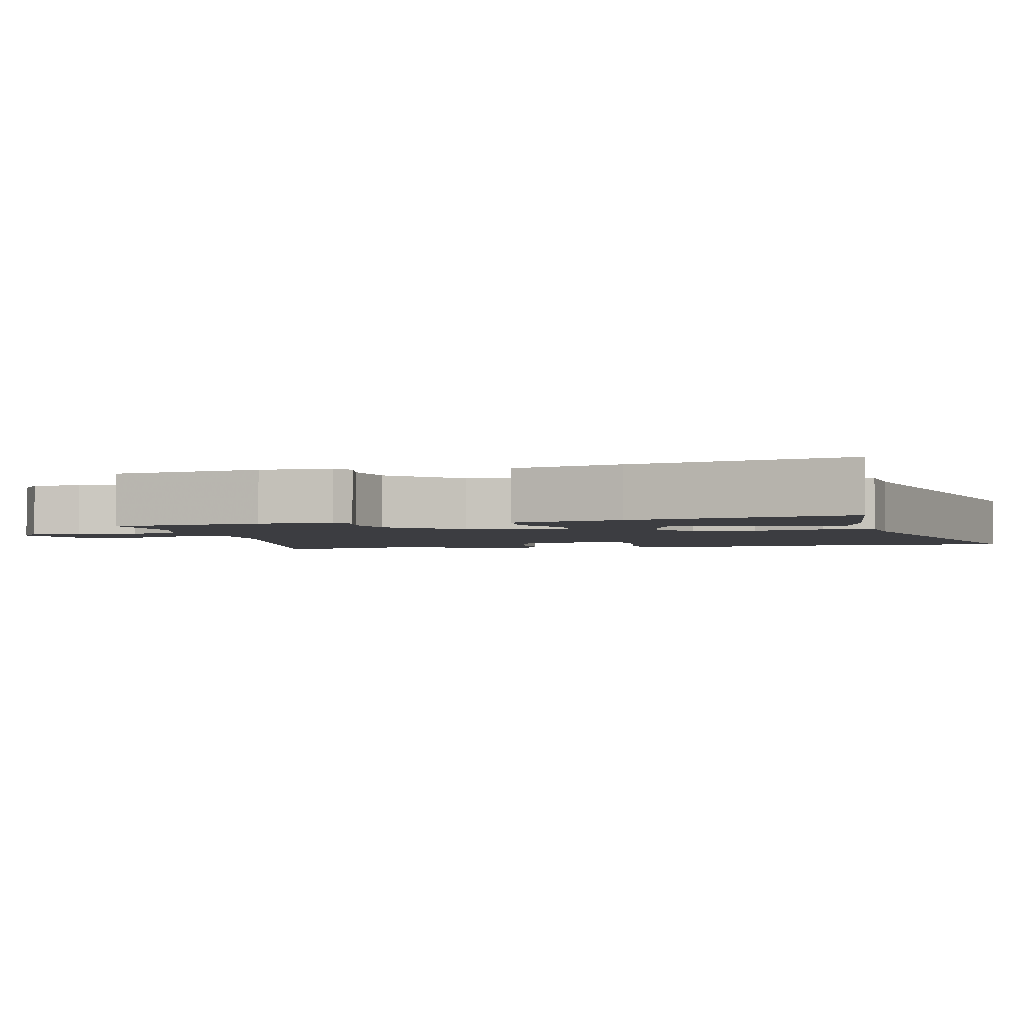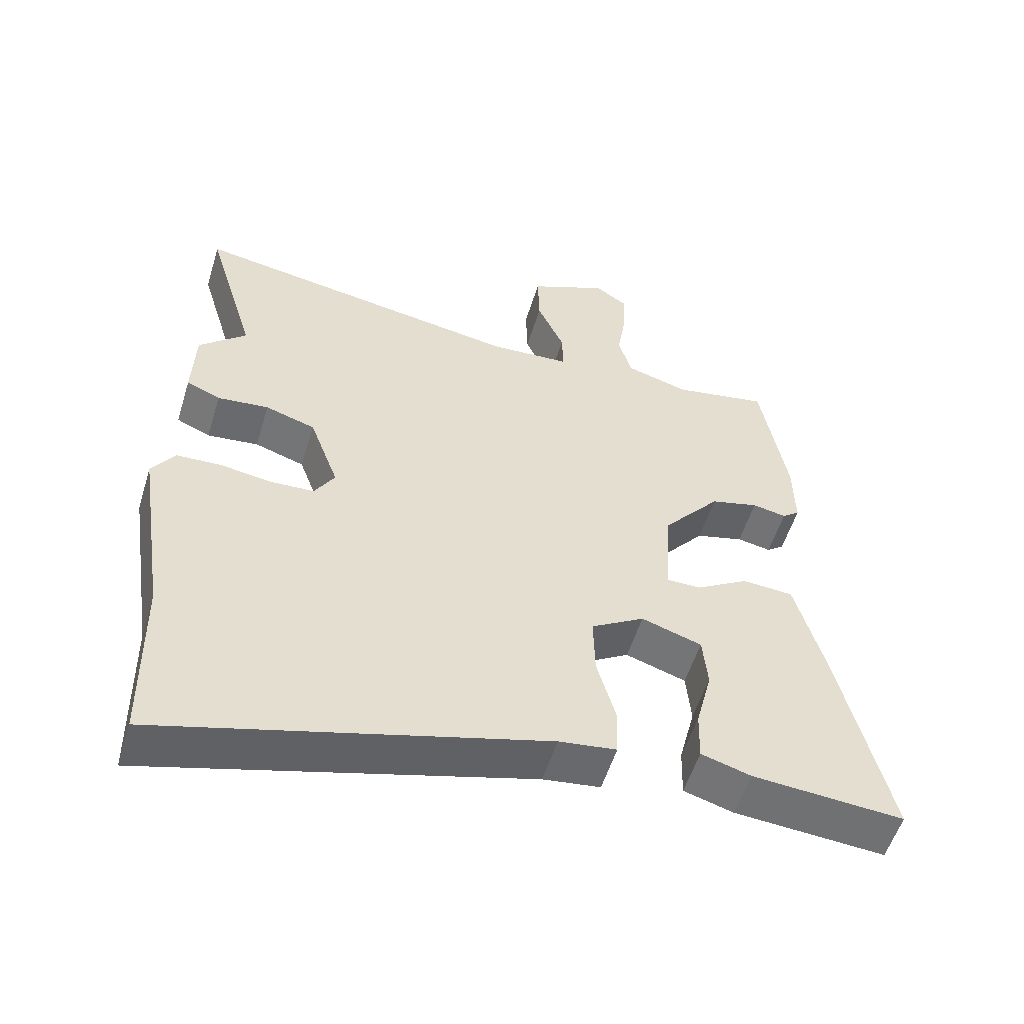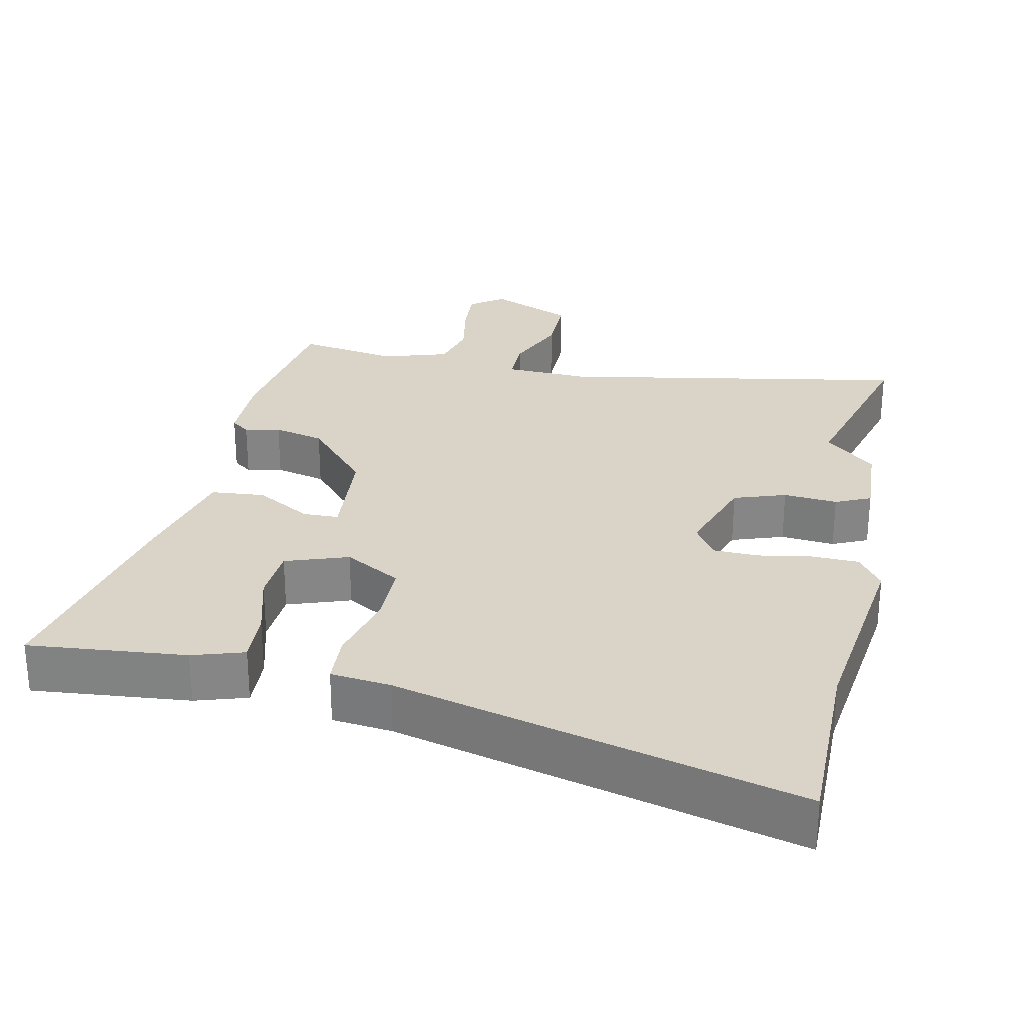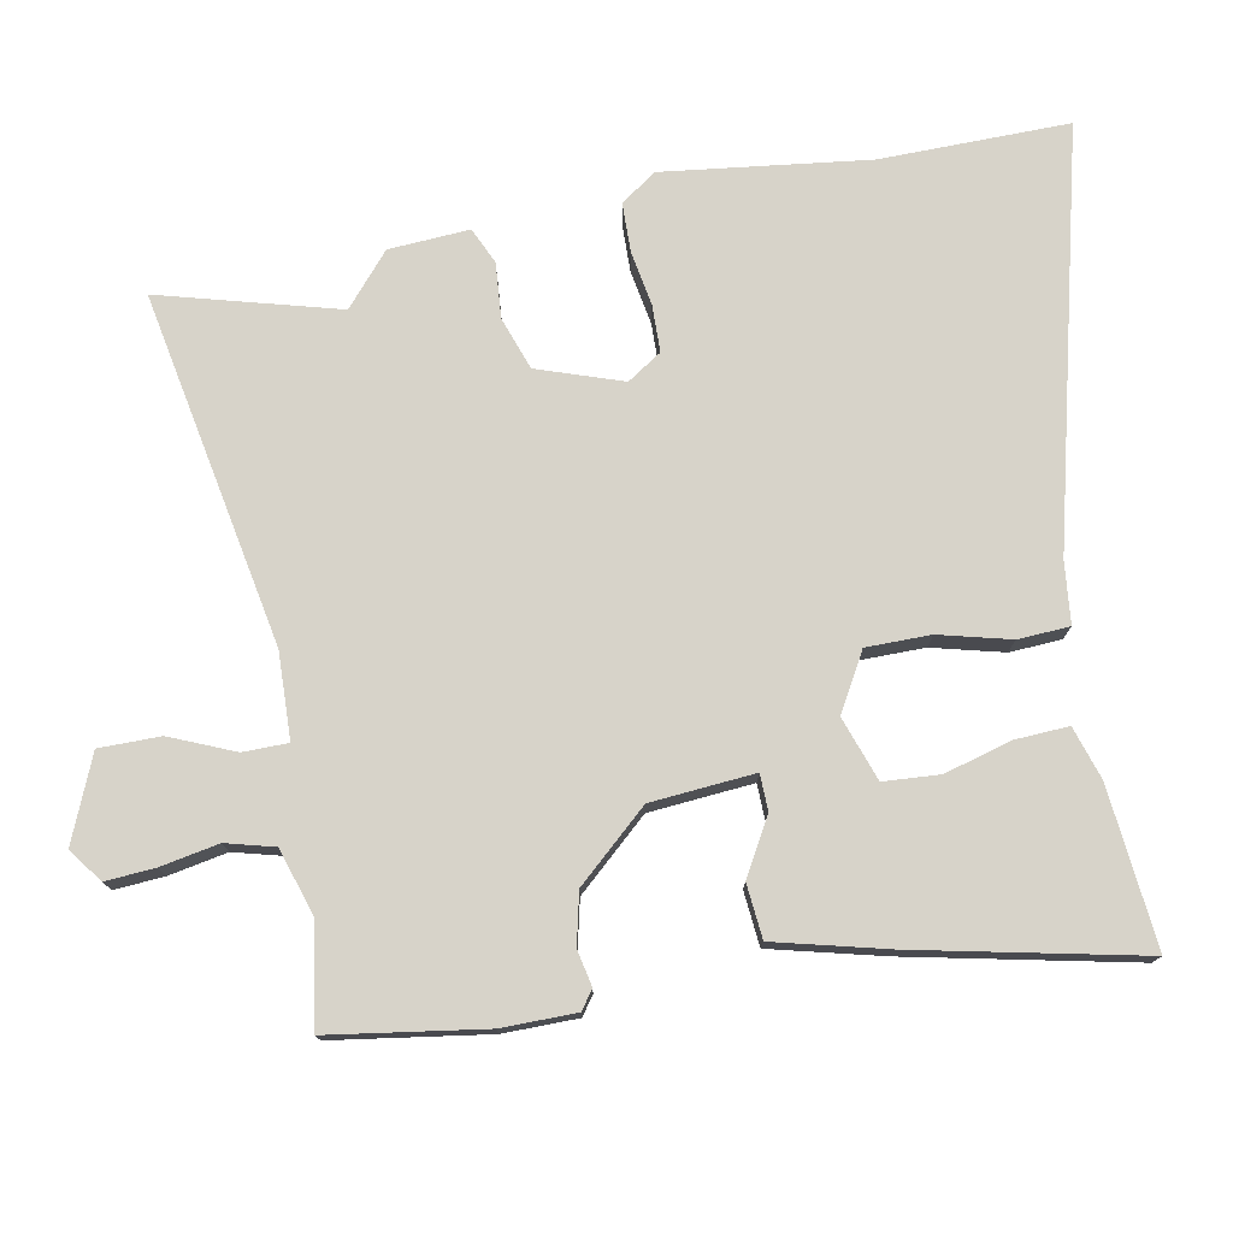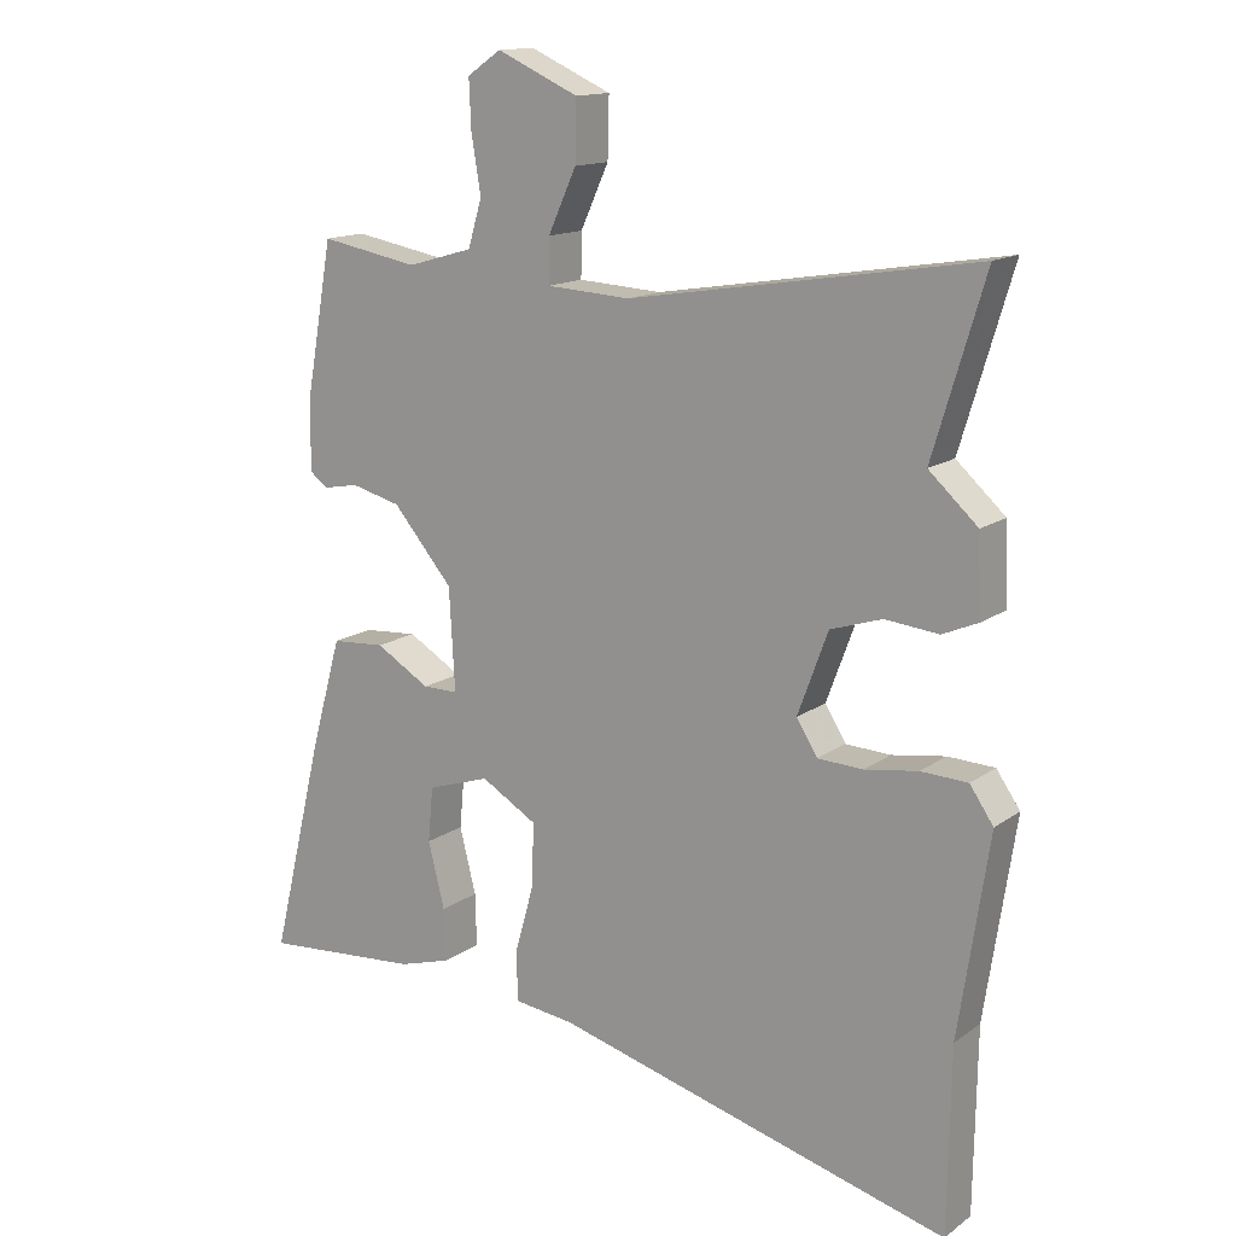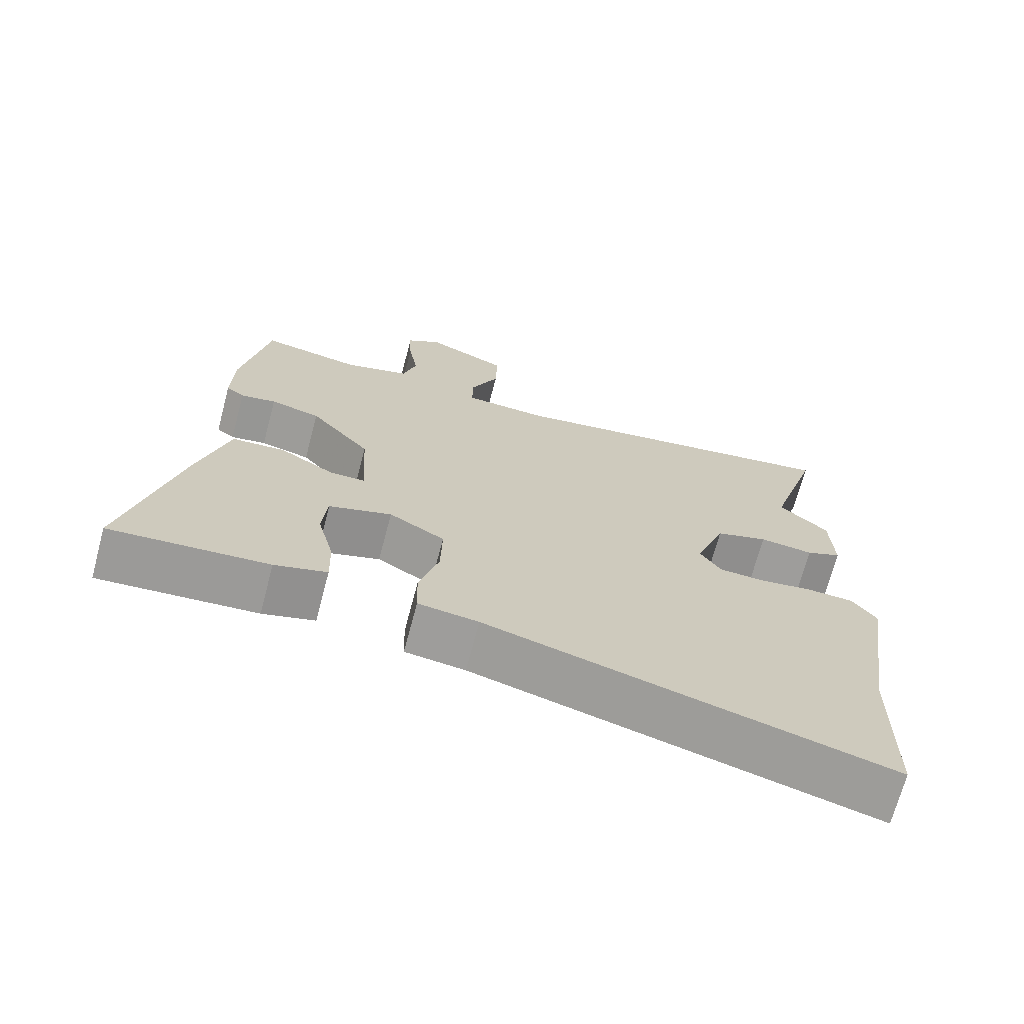
<metadata>
{"format":"obj","ext":"obj","renderer":"f3d","projection":"perspective","resolution":1024,"background":"white","views":[{"elev":-2.8,"azim":101.3,"up":"+Y"},{"elev":-54.5,"azim":-17.0,"up":"+Z"},{"elev":28.4,"azim":-169.3,"up":"+Y"},{"elev":76.4,"azim":77.9,"up":"+Y"},{"elev":14.3,"azim":-146.3,"up":"+Z"},{"elev":-70.1,"azim":165.1,"up":"+Z"}]}
</metadata>
<code>
v -0.445 0.07 0.316
v -0.517 0.07 0.556
v -0.037 0.07 0.479
v 0.079 0.07 0.486
v 0.078 0.07 0.547
v 0.039 0.07 0.633
v 0.037 0.07 0.716
v 0.15 0.07 0.767
v 0.197 0.07 0.735
v 0.194 0.07 0.668
v 0.181 0.07 0.588
v 0.2 0.07 0.523
v 0.291 0.07 0.497
v 0.427 0.07 0.522
v 0.464 0.07 0.313
v 0.466 0.07 0.212
v 0.441 0.07 0.193
v 0.392 0.07 0.202
v 0.323 0.07 0.184
v 0.24 0.07 0.086
v 0.232 0.07 -0.055
v 0.281 0.07 -0.055
v 0.356 0.07 -0.01
v 0.43 0.07 -0.015
v 0.472 0.07 -0.166
v 0.545 0.07 -0.47
v 0.327 0.07 -0.454
v 0.255 0.07 -0.433
v 0.257 0.07 -0.36
v 0.28 0.07 -0.269
v 0.273 0.07 -0.193
v 0.186 0.07 -0.165
v 0.109 0.07 -0.211
v 0.111 0.07 -0.298
v 0.138 0.07 -0.394
v 0.136 0.07 -0.464
v 0.053 0.07 -0.475
v -0.498 0.07 -0.627
v -0.502 0.07 -0.372
v -0.544 0.07 -0.095
v -0.511 0.07 -0.047
v -0.446 0.07 -0.044
v -0.372 0.07 -0.055
v -0.309 0.07 -0.052
v -0.28 0.07 -0.005
v -0.322 0.07 0.109
v -0.394 0.07 0.132
v -0.468 0.07 0.124
v -0.517 0.07 0.145
v -0.513 0.07 0.254
v -0.445 0 0.316
v -0.517 0 0.556
v -0.037 0 0.479
v 0.079 0 0.486
v 0.078 0 0.547
v 0.039 0 0.633
v 0.037 0 0.716
v 0.15 0 0.767
v 0.197 0 0.735
v 0.194 0 0.668
v 0.181 0 0.588
v 0.2 0 0.523
v 0.291 0 0.497
v 0.427 0 0.522
v 0.464 0 0.313
v 0.466 0 0.212
v 0.441 0 0.193
v 0.392 0 0.202
v 0.323 0 0.184
v 0.24 0 0.086
v 0.232 0 -0.055
v 0.281 0 -0.055
v 0.356 0 -0.01
v 0.43 0 -0.015
v 0.472 0 -0.166
v 0.545 0 -0.47
v 0.327 0 -0.454
v 0.255 0 -0.433
v 0.257 0 -0.36
v 0.28 0 -0.269
v 0.273 0 -0.193
v 0.186 0 -0.165
v 0.109 0 -0.211
v 0.111 0 -0.298
v 0.138 0 -0.394
v 0.136 0 -0.464
v 0.053 0 -0.475
v -0.498 0 -0.627
v -0.502 0 -0.372
v -0.544 0 -0.095
v -0.511 0 -0.047
v -0.446 0 -0.044
v -0.372 0 -0.055
v -0.309 0 -0.052
v -0.28 0 -0.005
v -0.322 0 0.109
v -0.394 0 0.132
v -0.468 0 0.124
v -0.517 0 0.145
v -0.513 0 0.254
f 49 50 1
f 48 49 1
f 47 48 1
f 46 47 1
f 41 42 43
f 40 41 43
f 39 40 43
f 39 43 44
f 38 39 44
f 37 38 44
f 37 44 45
f 36 37 45
f 35 36 45
f 34 35 45
f 28 29 30
f 27 28 30
f 26 27 30
f 25 26 30
f 24 25 30
f 23 24 30
f 22 23 30 31
f 21 22 31 32
f 16 17 18
f 15 16 18
f 14 15 18
f 13 14 18
f 12 13 18 19
f 9 10 11
f 8 9 11
f 7 8 11
f 6 7 11
f 5 6 11
f 4 5 11 12
f 46 1 2 3
f 46 3 4
f 45 46 4
f 34 45 4
f 33 34 4
f 4 12 19 20
f 21 32 33
f 20 21 33
f 4 20 33
f 51 100 99
f 51 99 98
f 51 98 97
f 51 97 96
f 93 92 91
f 93 91 90
f 93 90 89
f 94 93 89
f 94 89 88
f 94 88 87
f 95 94 87
f 95 87 86
f 95 86 85
f 95 85 84
f 80 79 78
f 80 78 77
f 80 77 76
f 80 76 75
f 80 75 74
f 80 74 73
f 81 80 73 72
f 82 81 72 71
f 68 67 66
f 68 66 65
f 68 65 64
f 68 64 63
f 69 68 63 62
f 61 60 59
f 61 59 58
f 61 58 57
f 61 57 56
f 61 56 55
f 62 61 55 54
f 53 52 51 96
f 54 53 96
f 54 96 95
f 54 95 84
f 54 84 83
f 70 69 62 54
f 83 82 71
f 83 71 70
f 83 70 54
f 1 51 52 2
f 2 52 53 3
f 3 53 54 4
f 4 54 55 5
f 5 55 56 6
f 6 56 57 7
f 7 57 58 8
f 8 58 59 9
f 9 59 60 10
f 10 60 61 11
f 11 61 62 12
f 12 62 63 13
f 13 63 64 14
f 14 64 65 15
f 15 65 66 16
f 16 66 67 17
f 17 67 68 18
f 18 68 69 19
f 19 69 70 20
f 20 70 71 21
f 21 71 72 22
f 22 72 73 23
f 23 73 74 24
f 24 74 75 25
f 25 75 76 26
f 26 76 77 27
f 27 77 78 28
f 28 78 79 29
f 29 79 80 30
f 30 80 81 31
f 31 81 82 32
f 32 82 83 33
f 33 83 84 34
f 34 84 85 35
f 35 85 86 36
f 36 86 87 37
f 37 87 88 38
f 38 88 89 39
f 39 89 90 40
f 40 90 91 41
f 41 91 92 42
f 42 92 93 43
f 43 93 94 44
f 44 94 95 45
f 45 95 96 46
f 46 96 97 47
f 47 97 98 48
f 48 98 99 49
f 49 99 100 50
f 50 100 51 1

</code>
